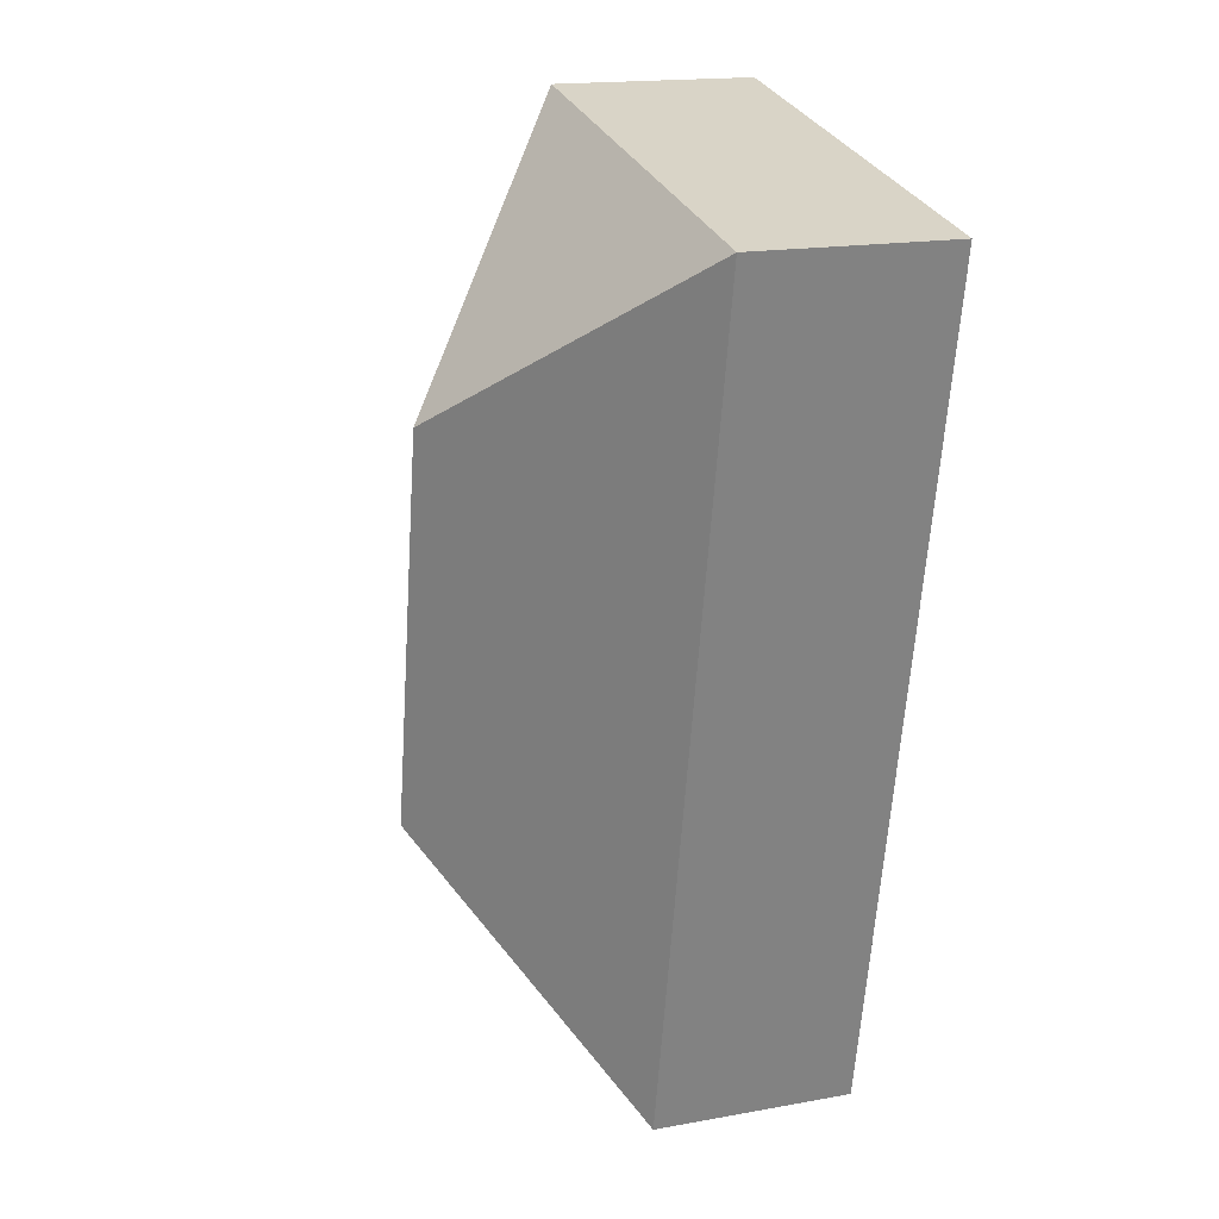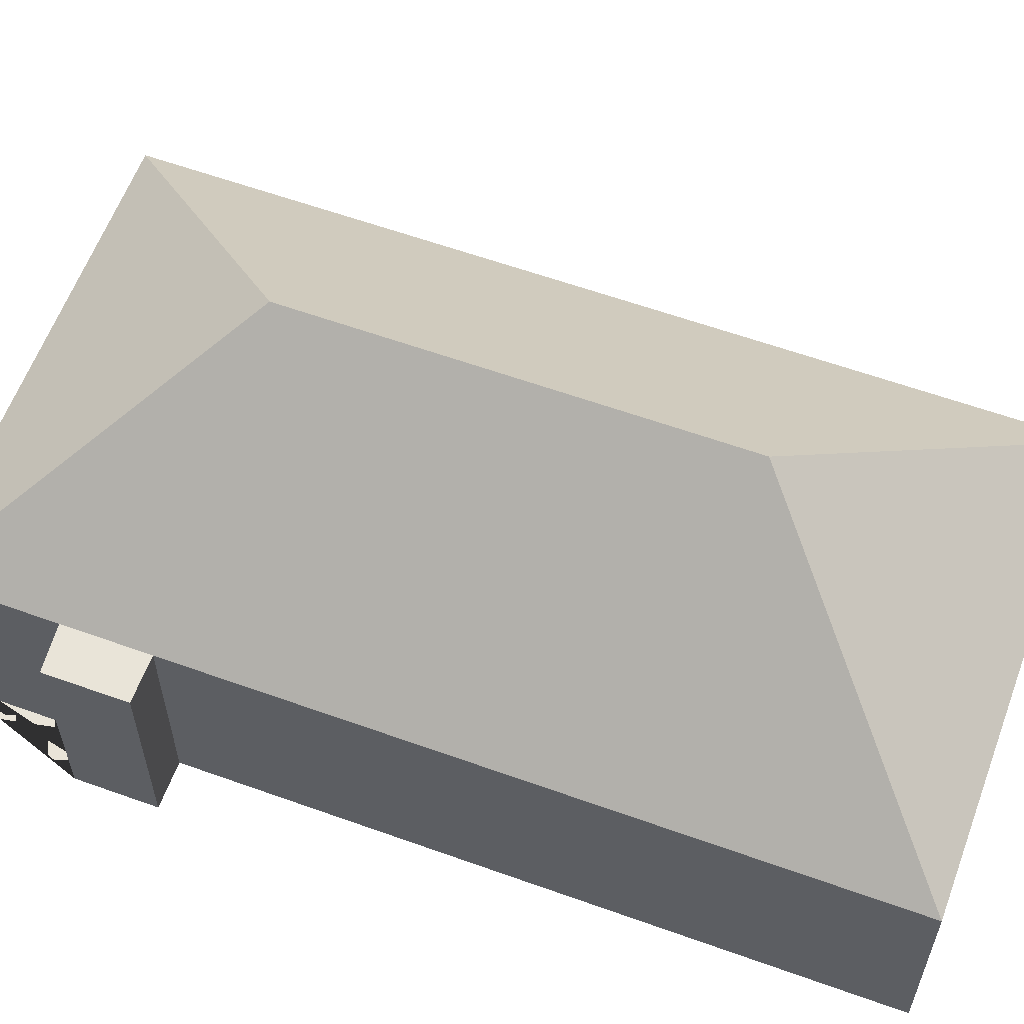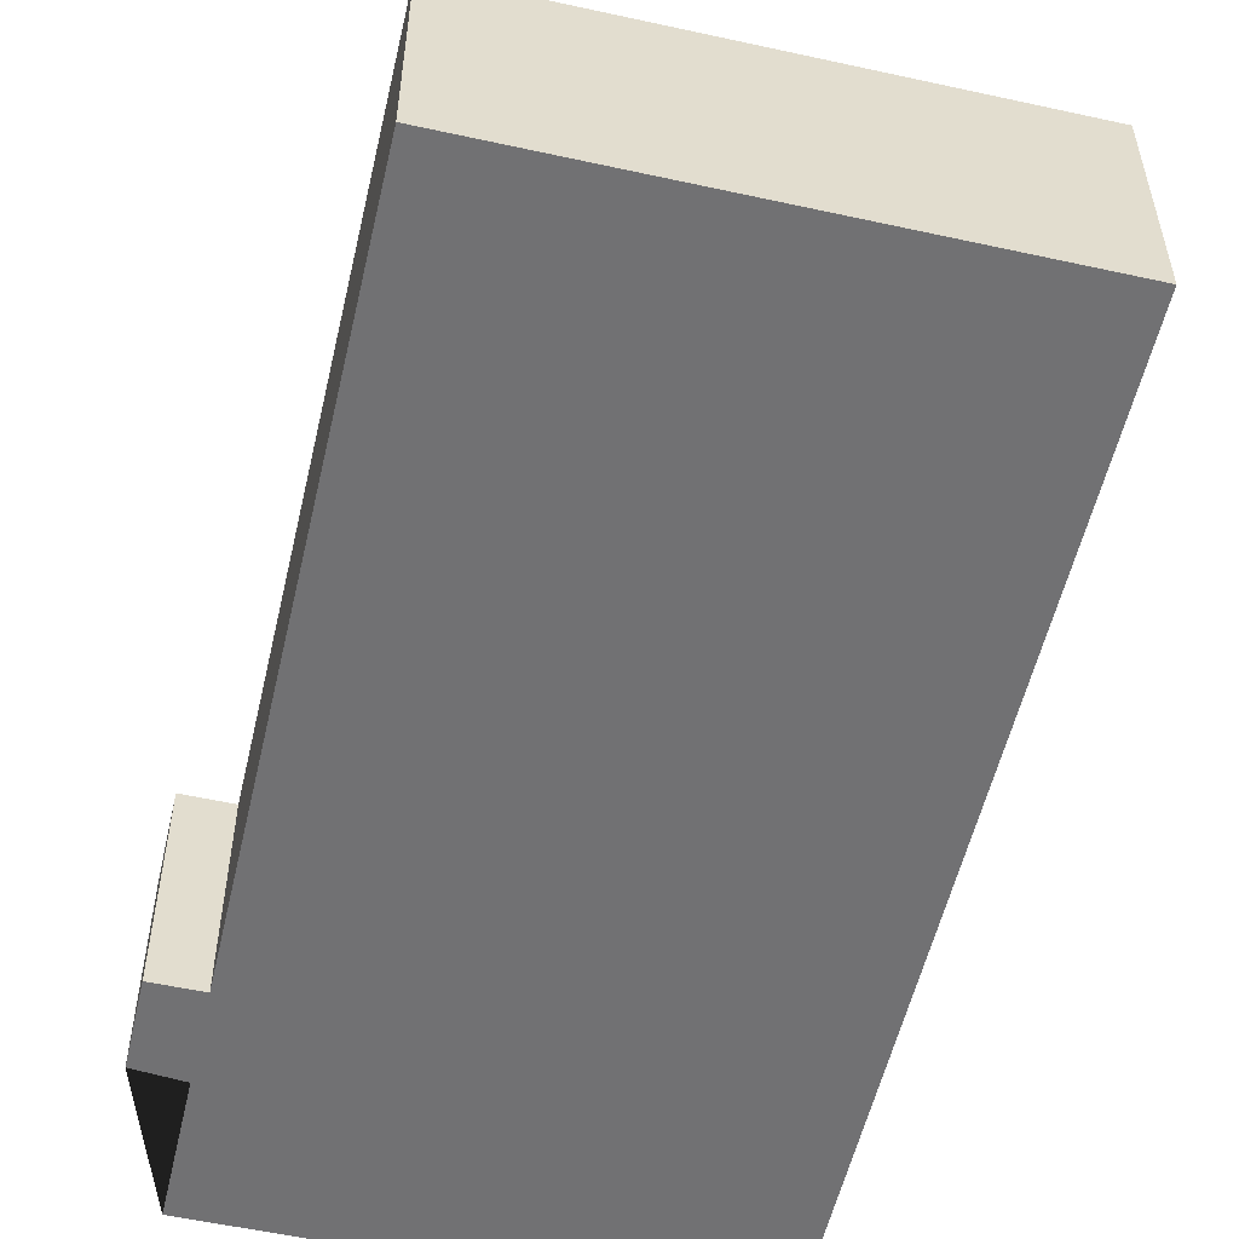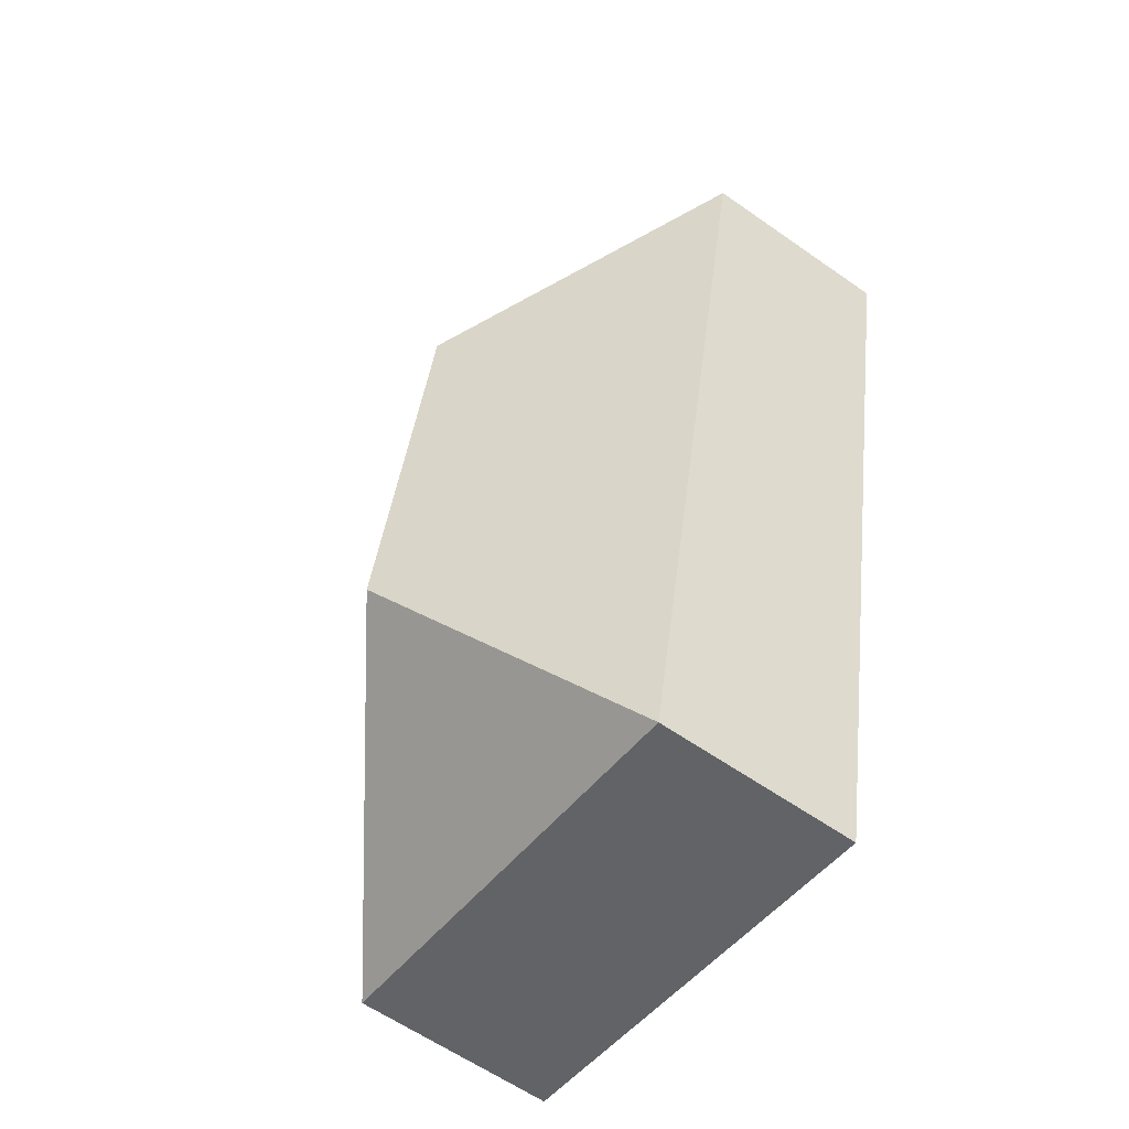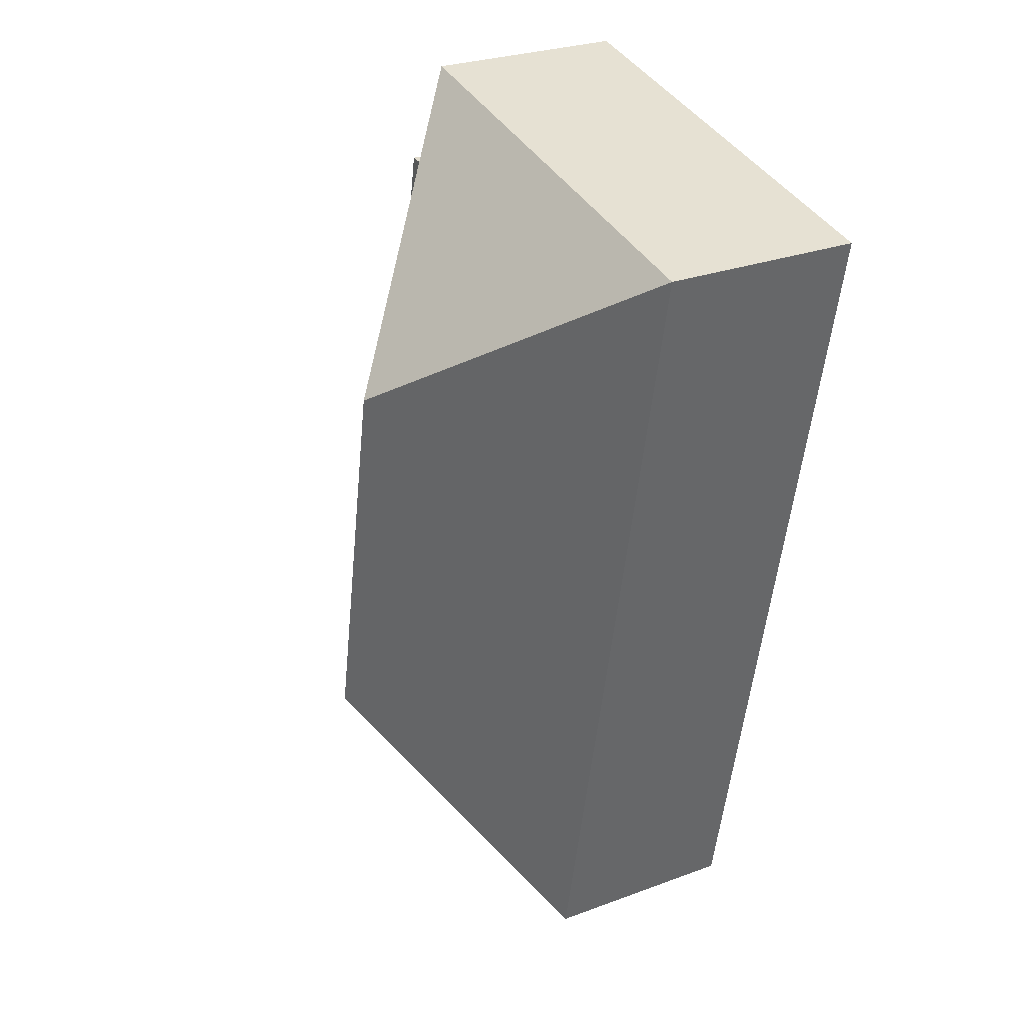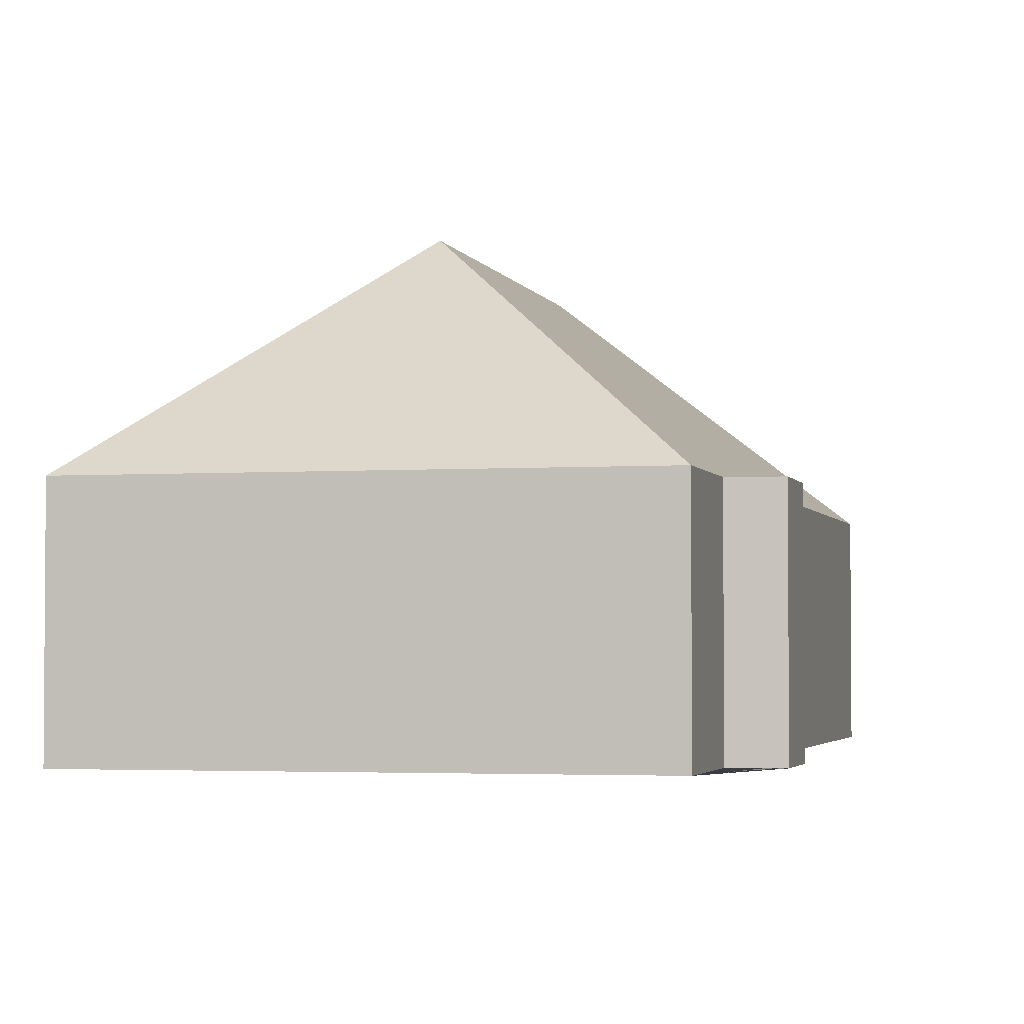
<metadata>
{"format":"obj","ext":"obj","renderer":"f3d","projection":"perspective","resolution":1024,"background":"white","views":[{"elev":17.3,"azim":-109.9,"up":"+Z"},{"elev":60.0,"azim":99.0,"up":"+Y"},{"elev":-55.3,"azim":155.7,"up":"+Y"},{"elev":-60.8,"azim":-125.6,"up":"+Z"},{"elev":27.9,"azim":-119.4,"up":"+Z"},{"elev":-2.9,"azim":2.6,"up":"+Y"}]}
</metadata>
<code>
o CG10_500_049074_0069
v 175.9 75 -18.07
v 11.21 75 -50.83
v 185 75 -64.06
v 201.6 75 -62.25
v 191 75 -93.93
v 207.2 75 -90.69
v 107.8 145 -117.5
v 137.2 145 -265.2
v 73.39 75 -363.4
v 238 75 -330.7
v 175.9 0 -18.07
v 11.21 0 -50.83
v 73.39 0 -363.4
v 238 0 -330.7
v 191 0 -93.93
v 207.2 0 -90.69
v 201.6 0 -62.25
v 185 0 -64.06
f 2 7 1
f 2 9 8 7
f 9 10 8
f 10 5 3 1 7 8
f 3 4 6 5
f 11 12 13 14 15 16 17 18
f 1 11 12 2
f 2 12 13 9
f 9 13 14 10
f 10 14 15 5
f 5 15 16 6
f 6 16 17 4
f 4 17 18 3
f 3 18 11 1

</code>
